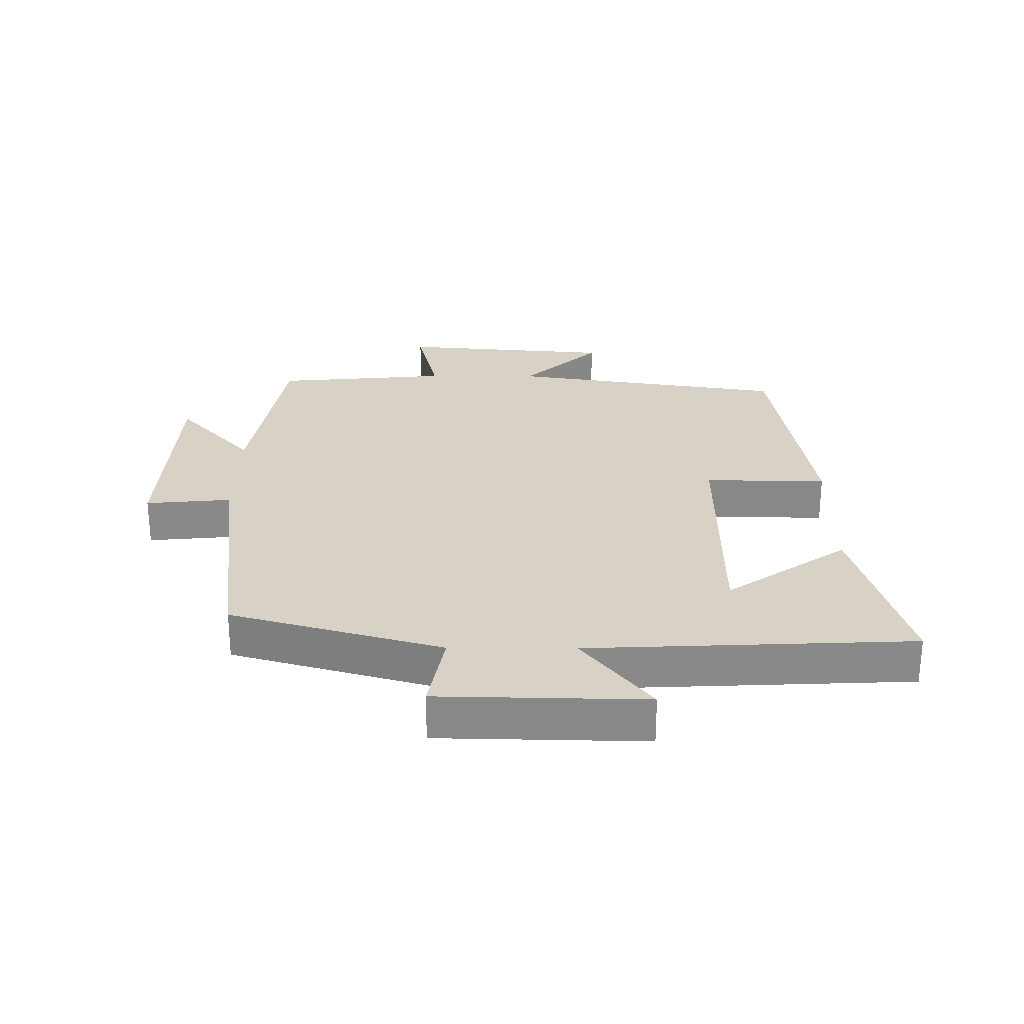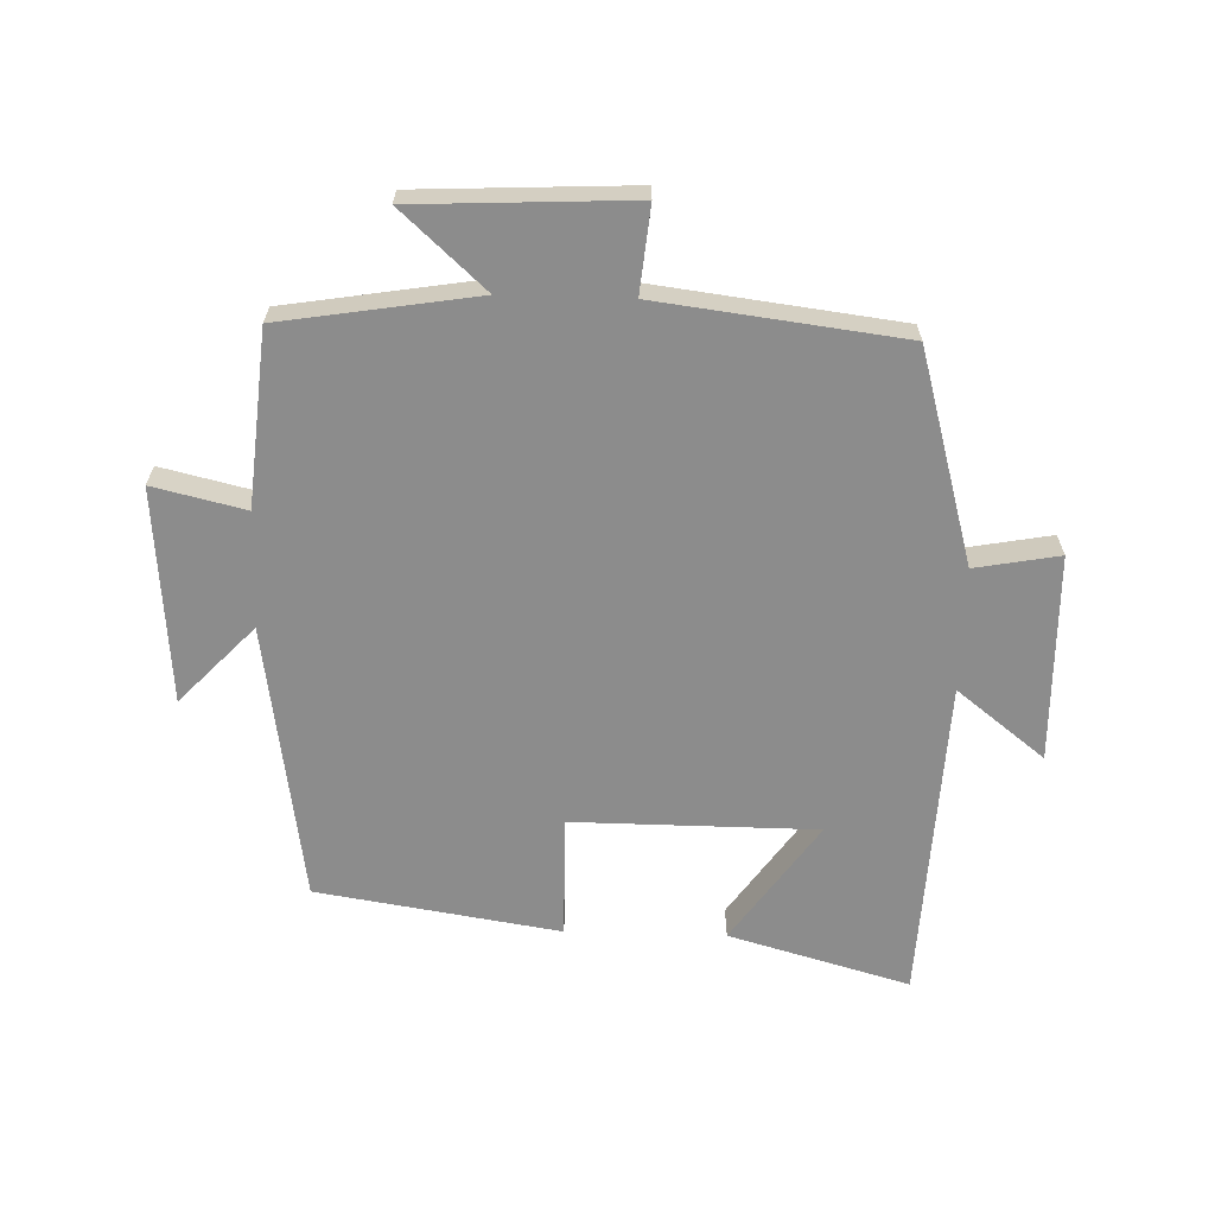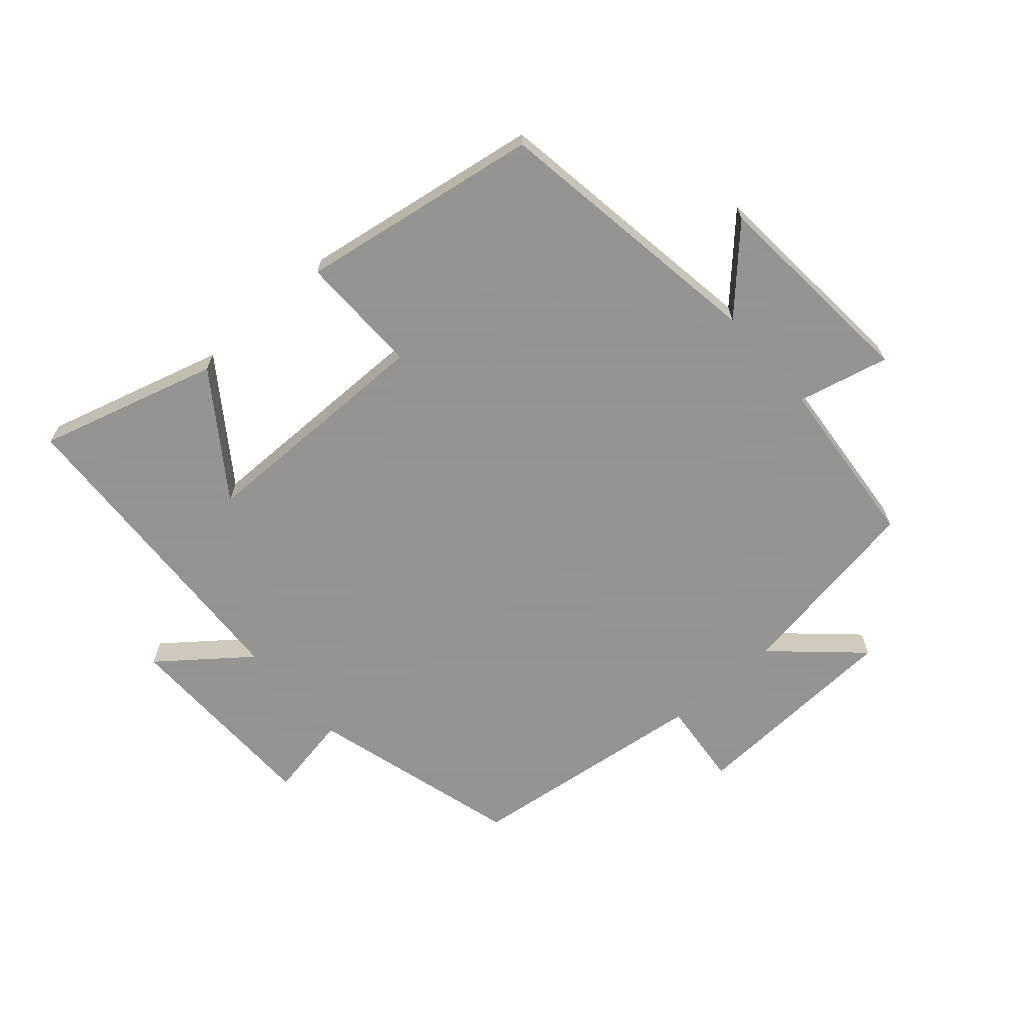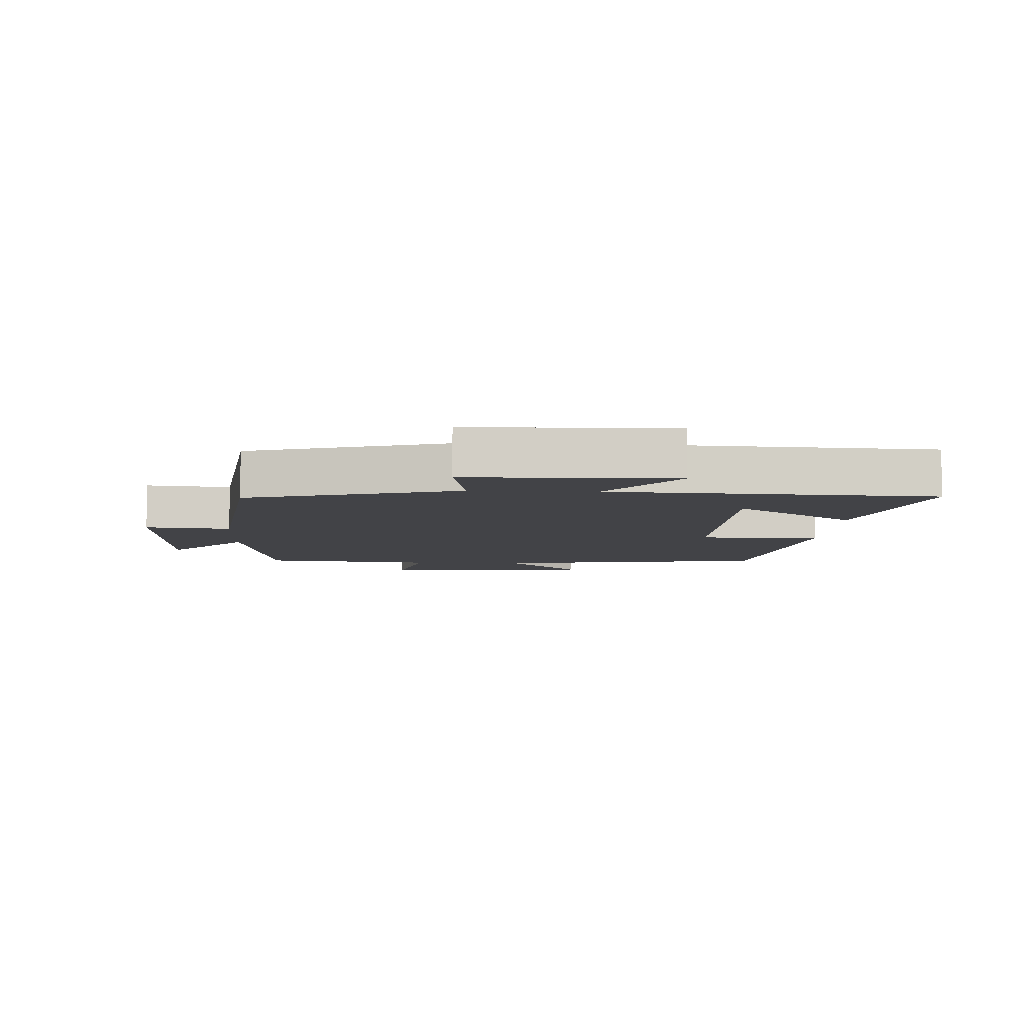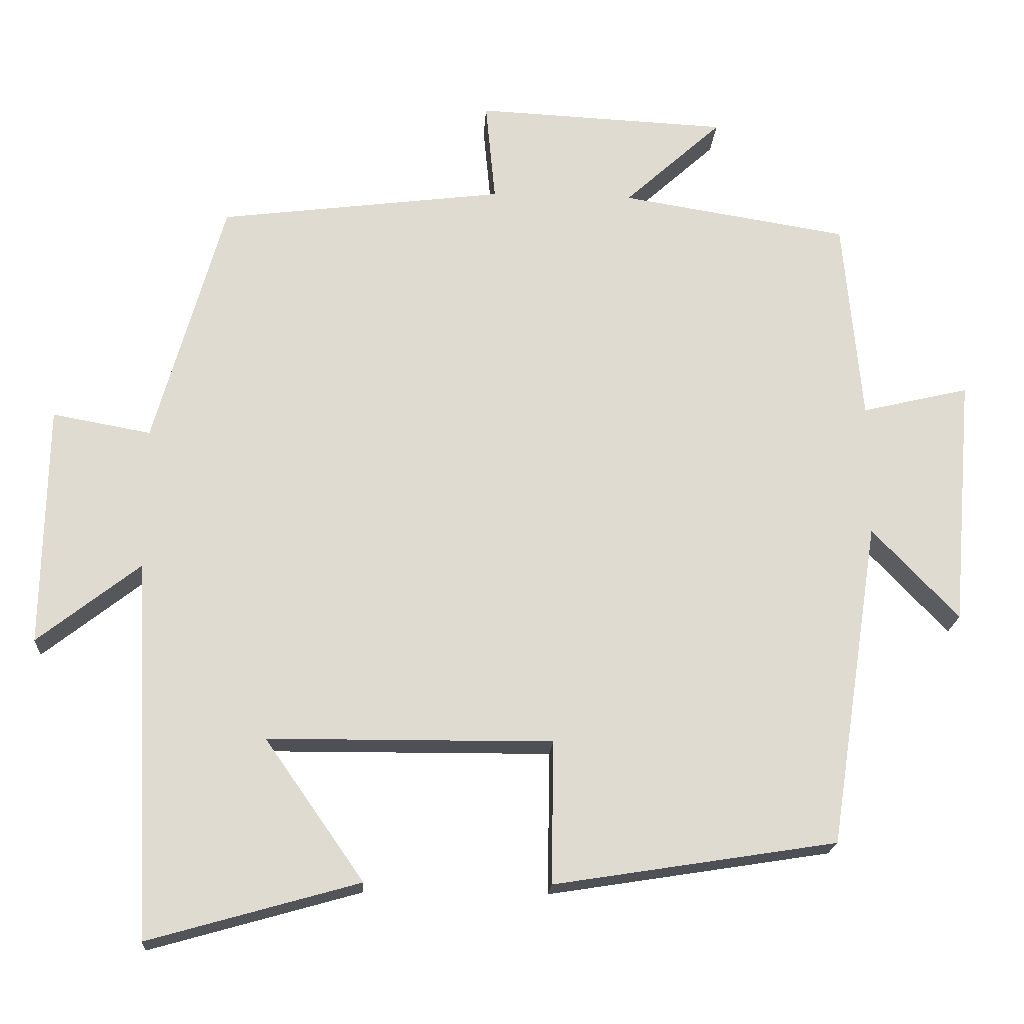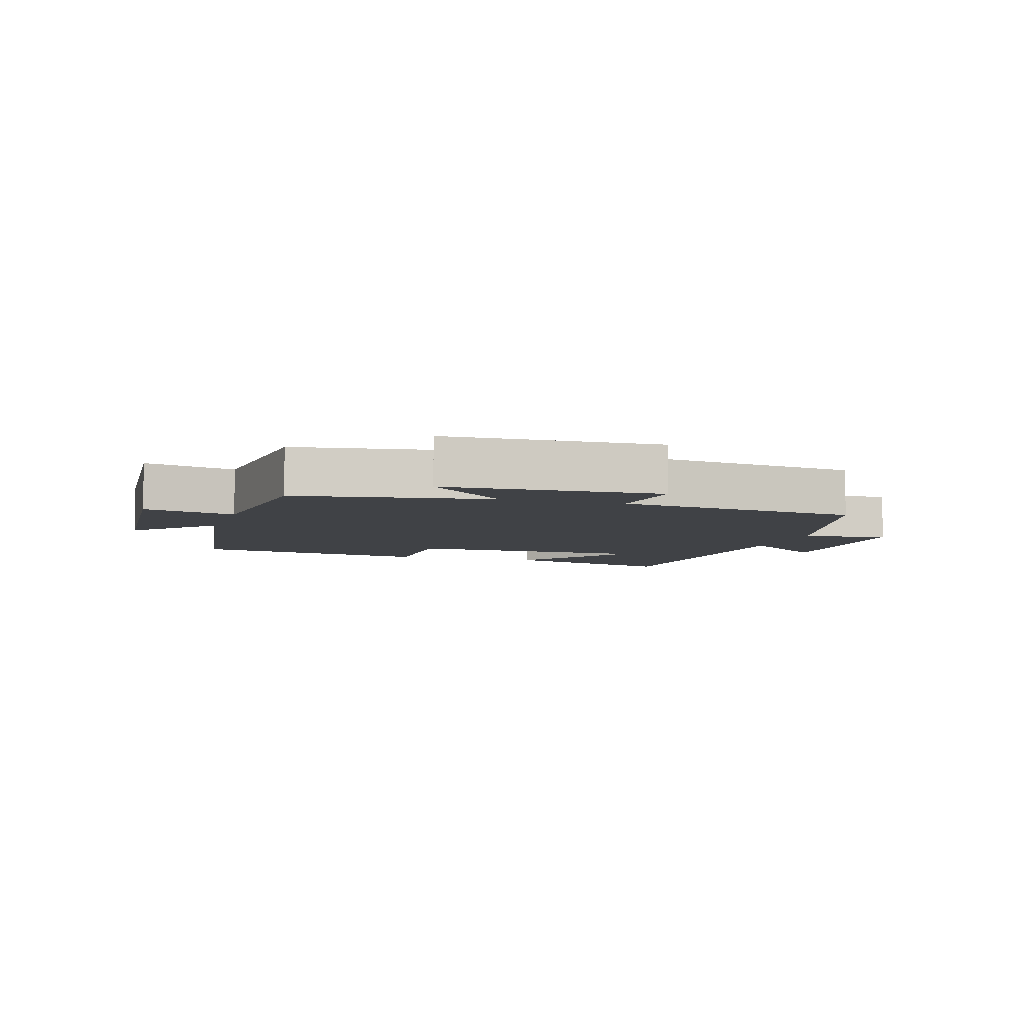
<metadata>
{"format":"obj","ext":"obj","renderer":"f3d","projection":"perspective","resolution":1024,"background":"white","views":[{"elev":27.2,"azim":90.4,"up":"+Y"},{"elev":-64.2,"azim":-1.7,"up":"+Y"},{"elev":-66.9,"azim":-138.8,"up":"+Y"},{"elev":-7.4,"azim":86.9,"up":"+Y"},{"elev":-19.3,"azim":176.5,"up":"+Z"},{"elev":-6.1,"azim":-17.4,"up":"+Y"}]}
</metadata>
<code>
v 0.406 0.07 0.452
v 0.5 0.07 0.12
v 0.632 0.07 0.144
v 0.638 0.07 -0.18
v 0.5 0.07 -0.072
v 0.476 0.07 -0.58
v 0.193 0.07 -0.5
v 0.326 0.07 -0.31
v -0.056 0.07 -0.308
v -0.053 0.07 -0.5
v -0.433 0.07 -0.44
v -0.5 0.07 -0.002
v -0.616 0.07 -0.124
v -0.644 0.07 0.212
v -0.5 0.07 0.178
v -0.475 0.07 0.451
v -0.17 0.07 0.5
v -0.301 0.07 0.619
v 0.037 0.07 0.635
v 0.024 0.07 0.5
v 0.406 0 0.452
v 0.5 0 0.12
v 0.632 0 0.144
v 0.638 0 -0.18
v 0.5 0 -0.072
v 0.476 0 -0.58
v 0.193 0 -0.5
v 0.326 0 -0.31
v -0.056 0 -0.308
v -0.053 0 -0.5
v -0.433 0 -0.44
v -0.5 0 -0.002
v -0.616 0 -0.124
v -0.644 0 0.212
v -0.5 0 0.178
v -0.475 0 0.451
v -0.17 0 0.5
v -0.301 0 0.619
v 0.037 0 0.635
v 0.024 0 0.5
f 17 18 19 20
f 15 16 17 20
f 15 20 1 2
f 12 13 14 15
f 12 15 2
f 9 10 11 12
f 8 9 12 2
f 5 6 7 8
f 5 8 2 3
f 3 4 5
f 40 39 38 37
f 40 37 36 35
f 22 21 40 35
f 35 34 33 32
f 22 35 32
f 32 31 30 29
f 22 32 29 28
f 28 27 26 25
f 23 22 28 25
f 25 24 23
f 1 21 22 2
f 2 22 23 3
f 3 23 24 4
f 4 24 25 5
f 5 25 26 6
f 6 26 27 7
f 7 27 28 8
f 8 28 29 9
f 9 29 30 10
f 10 30 31 11
f 11 31 32 12
f 12 32 33 13
f 13 33 34 14
f 14 34 35 15
f 15 35 36 16
f 16 36 37 17
f 17 37 38 18
f 18 38 39 19
f 19 39 40 20
f 20 40 21 1

</code>
